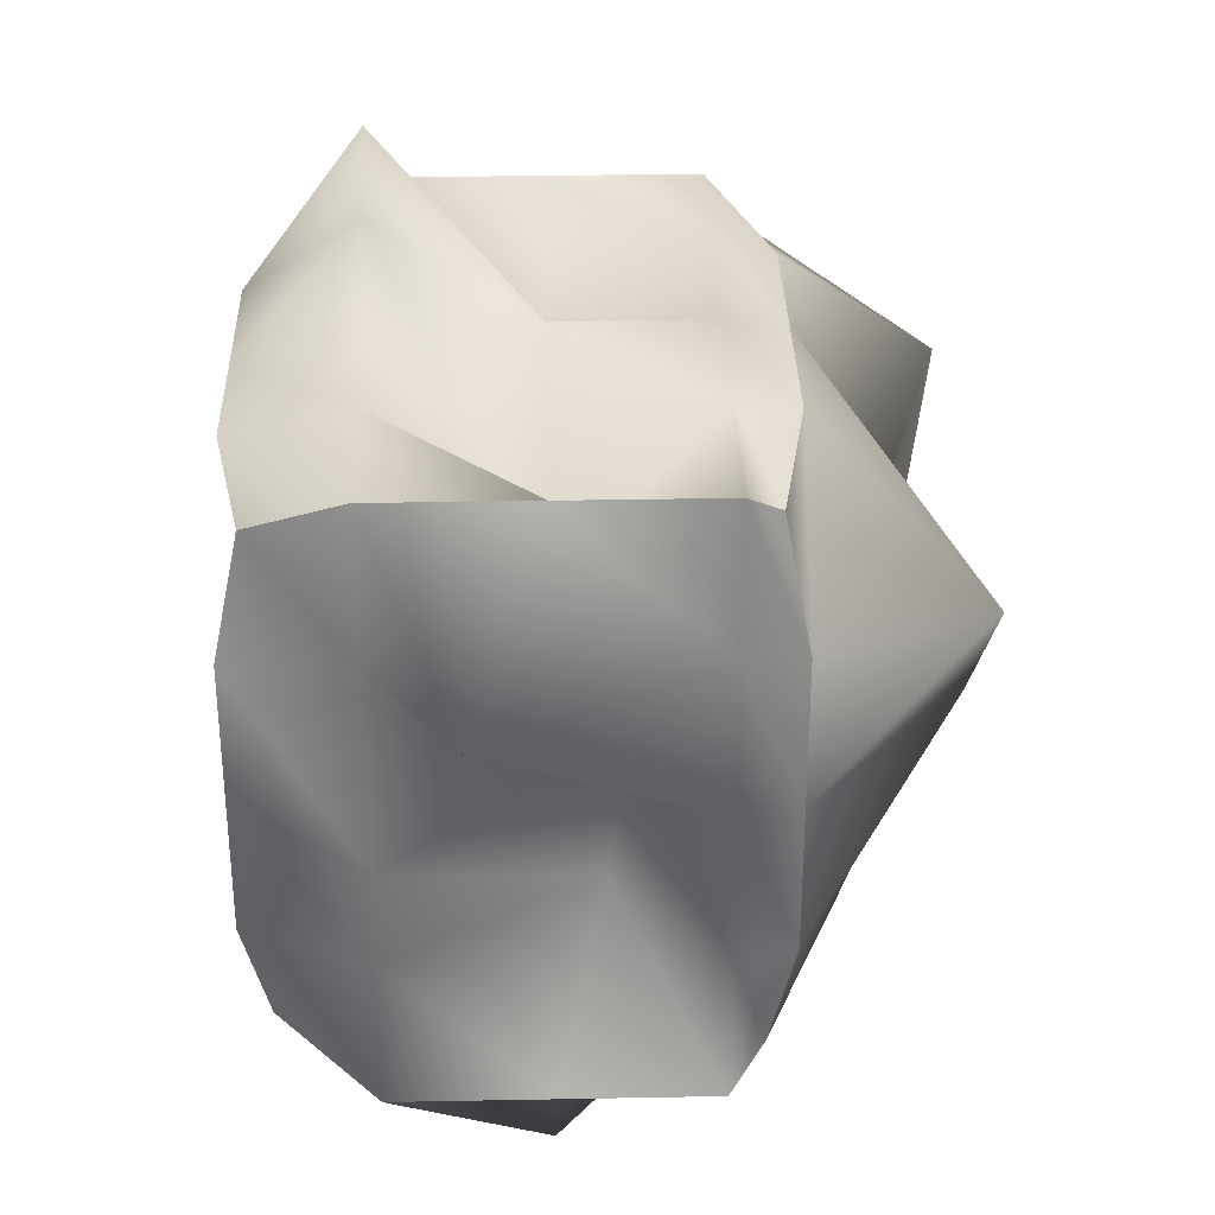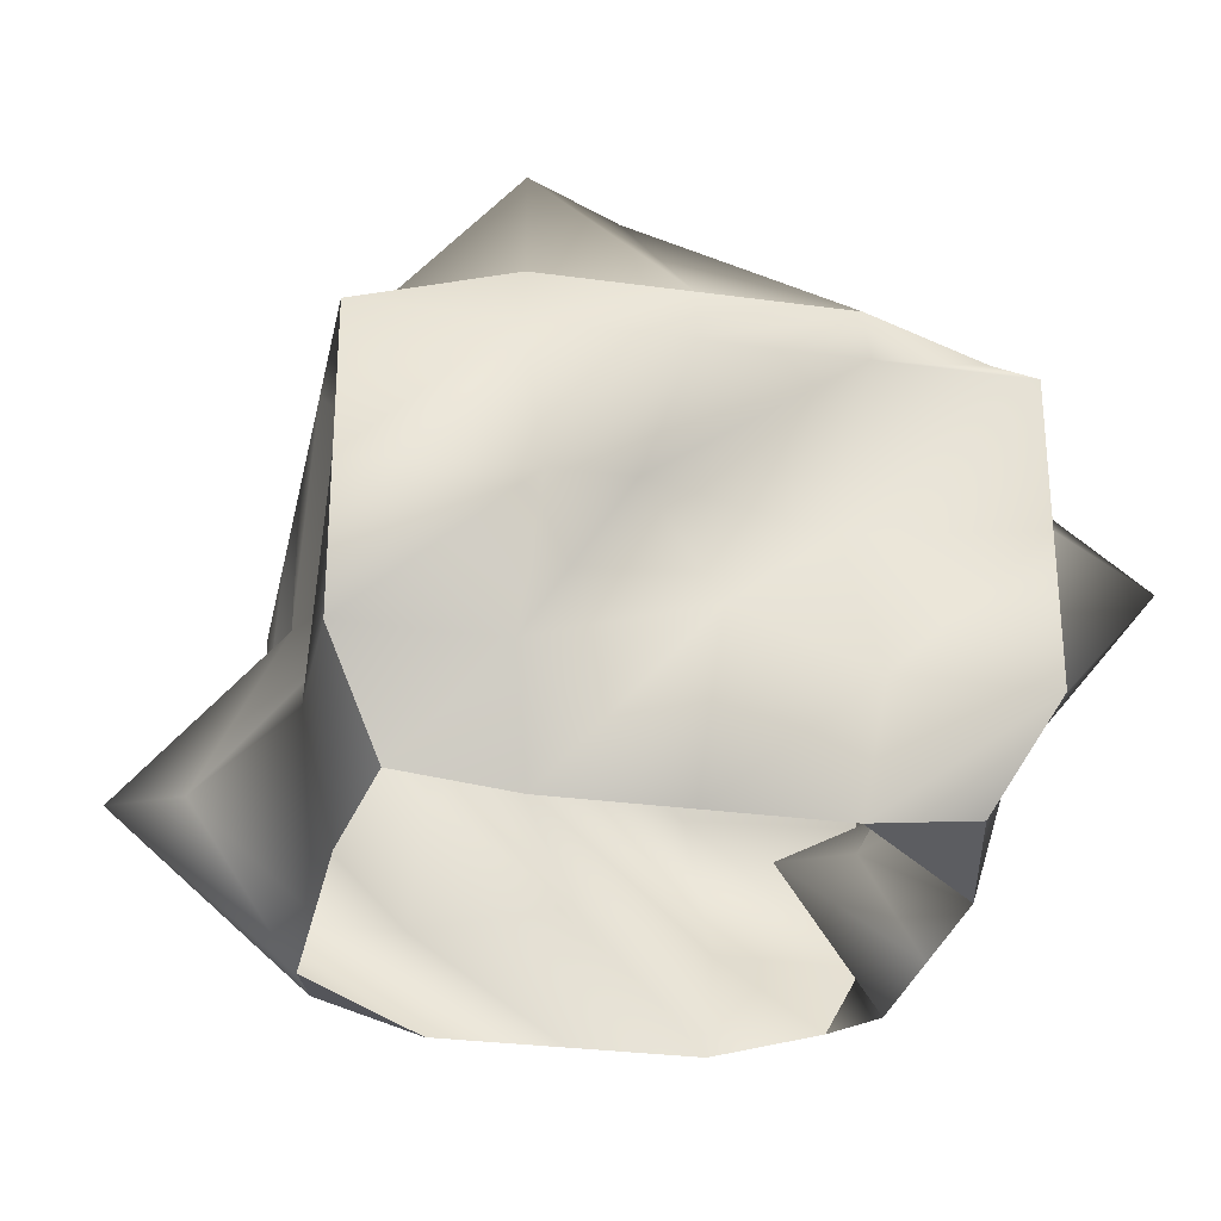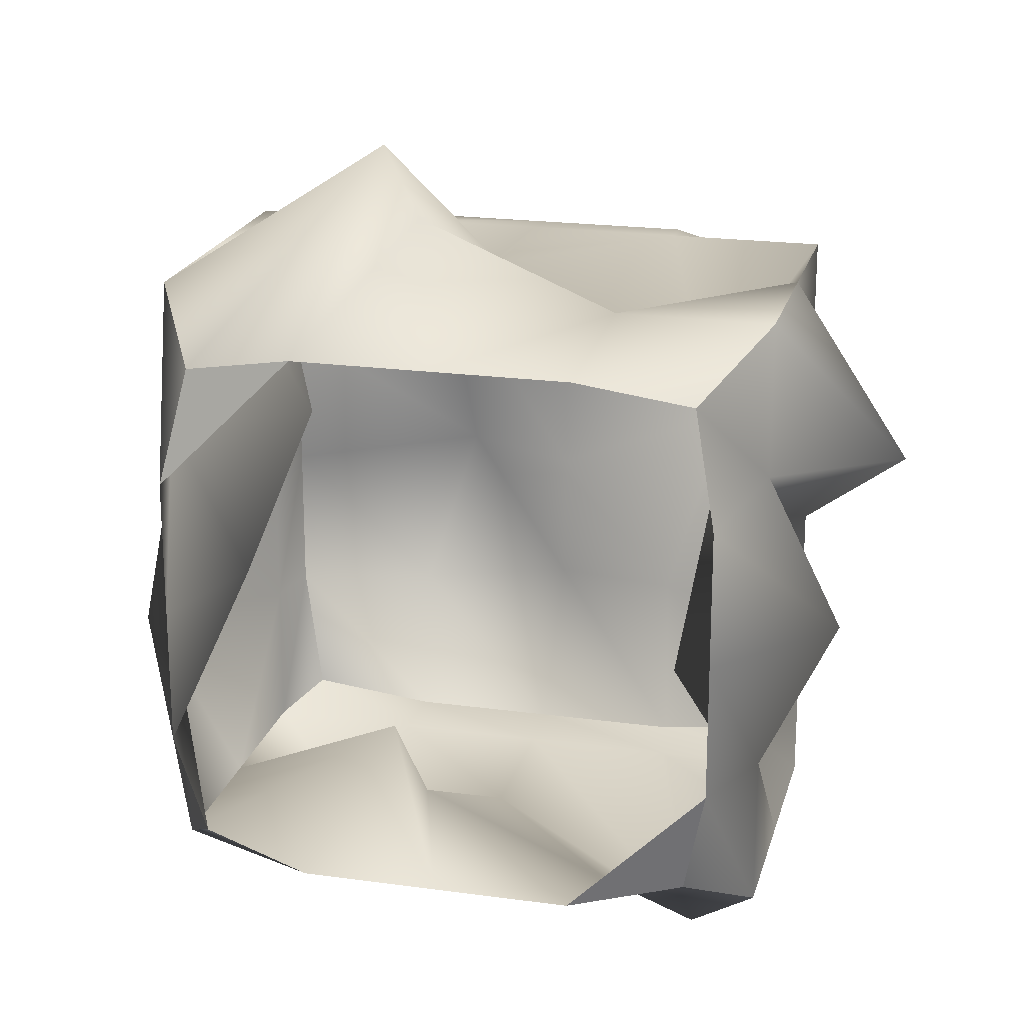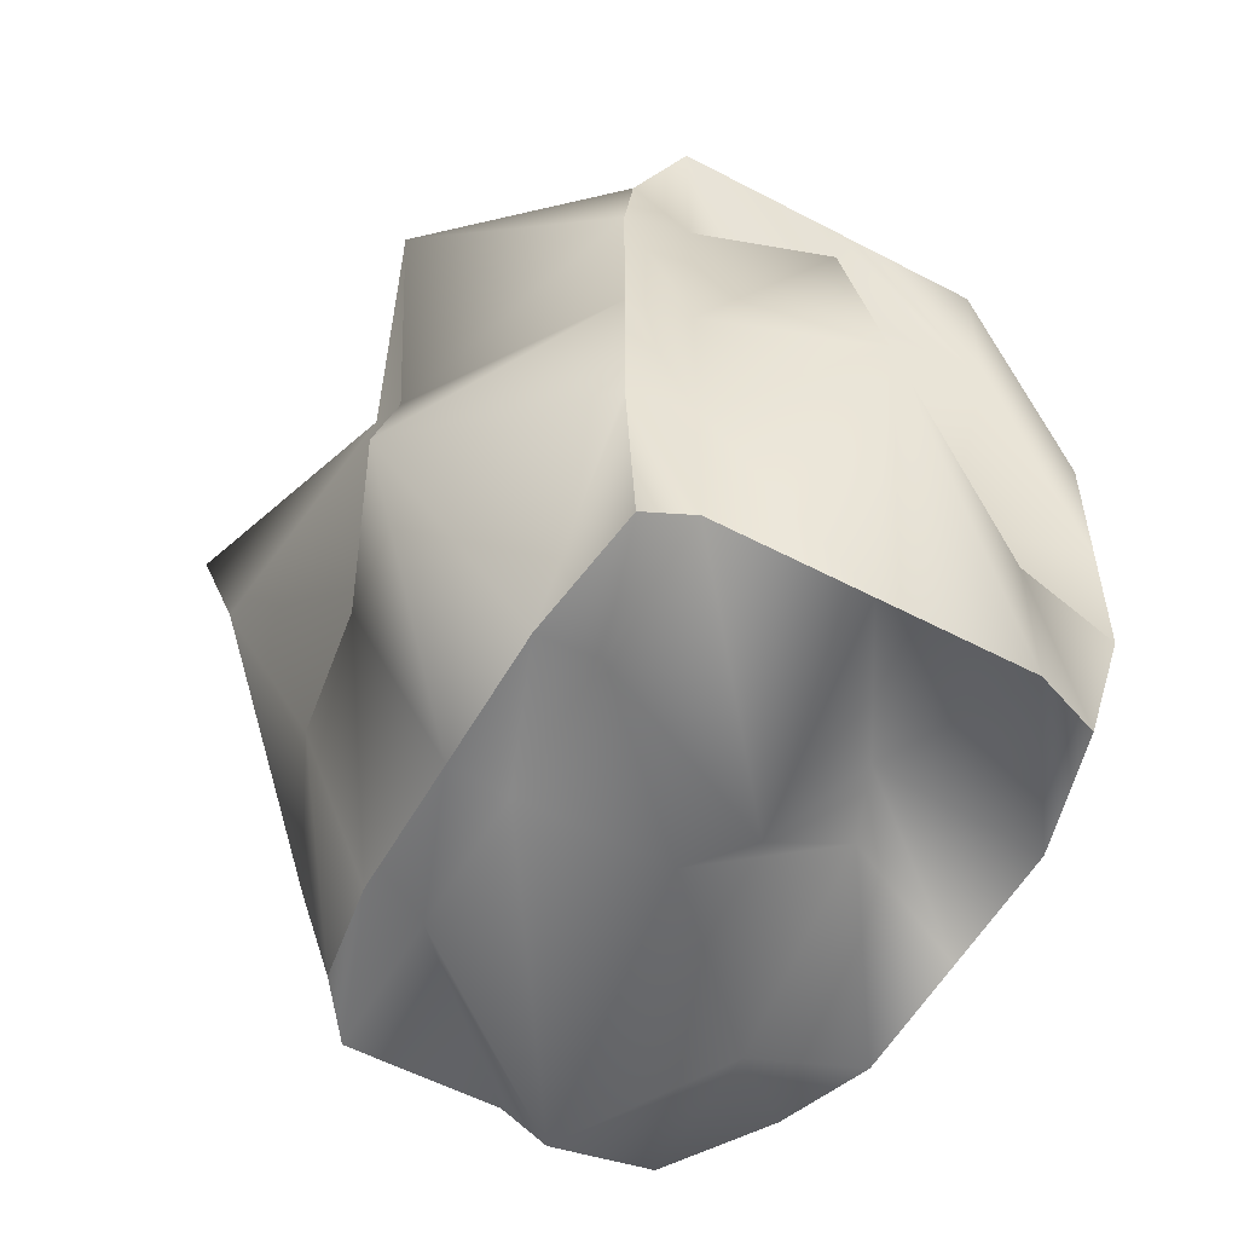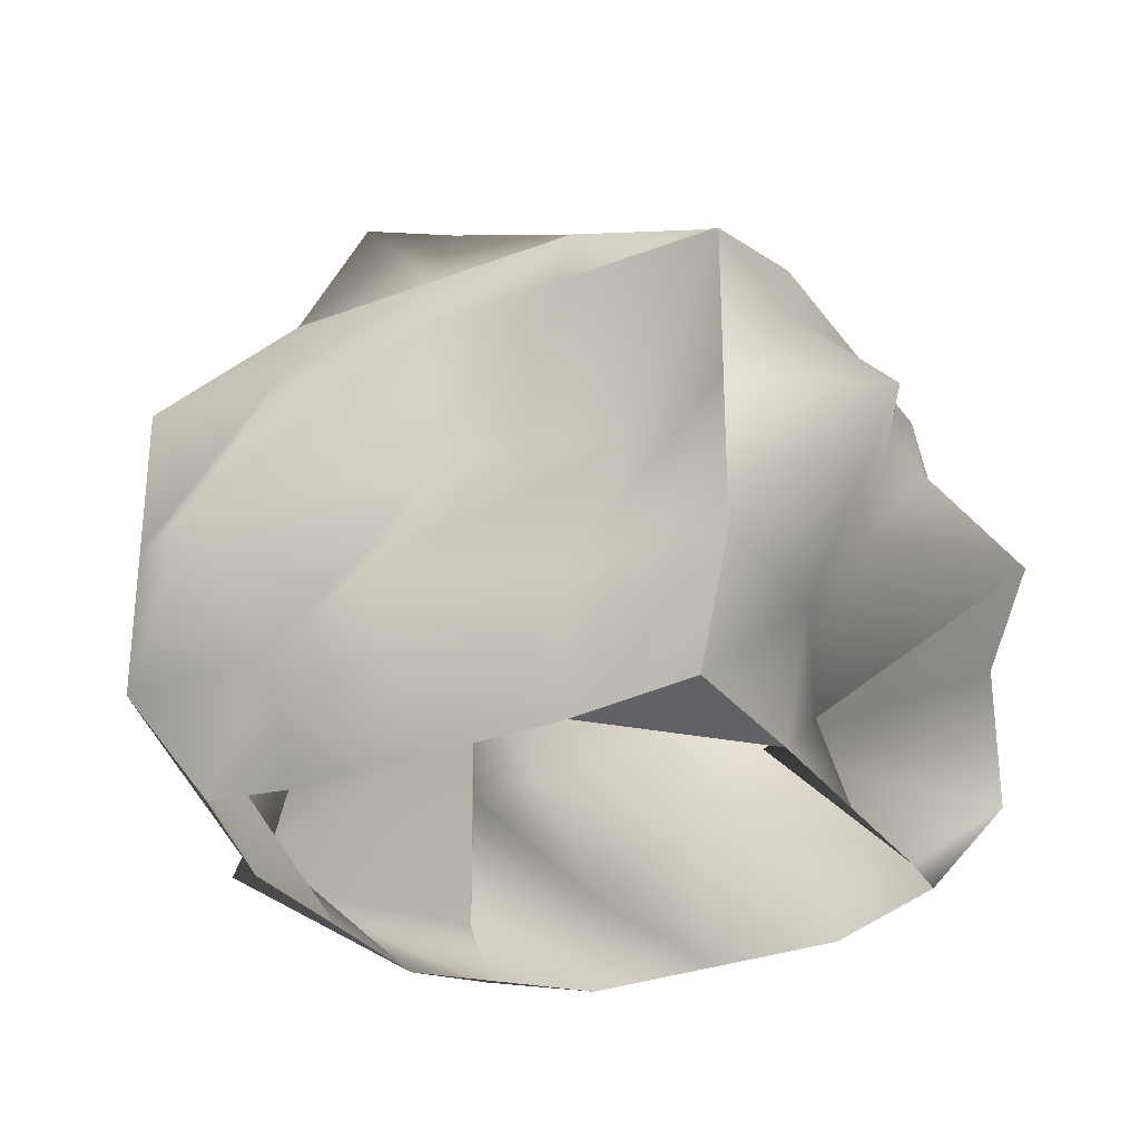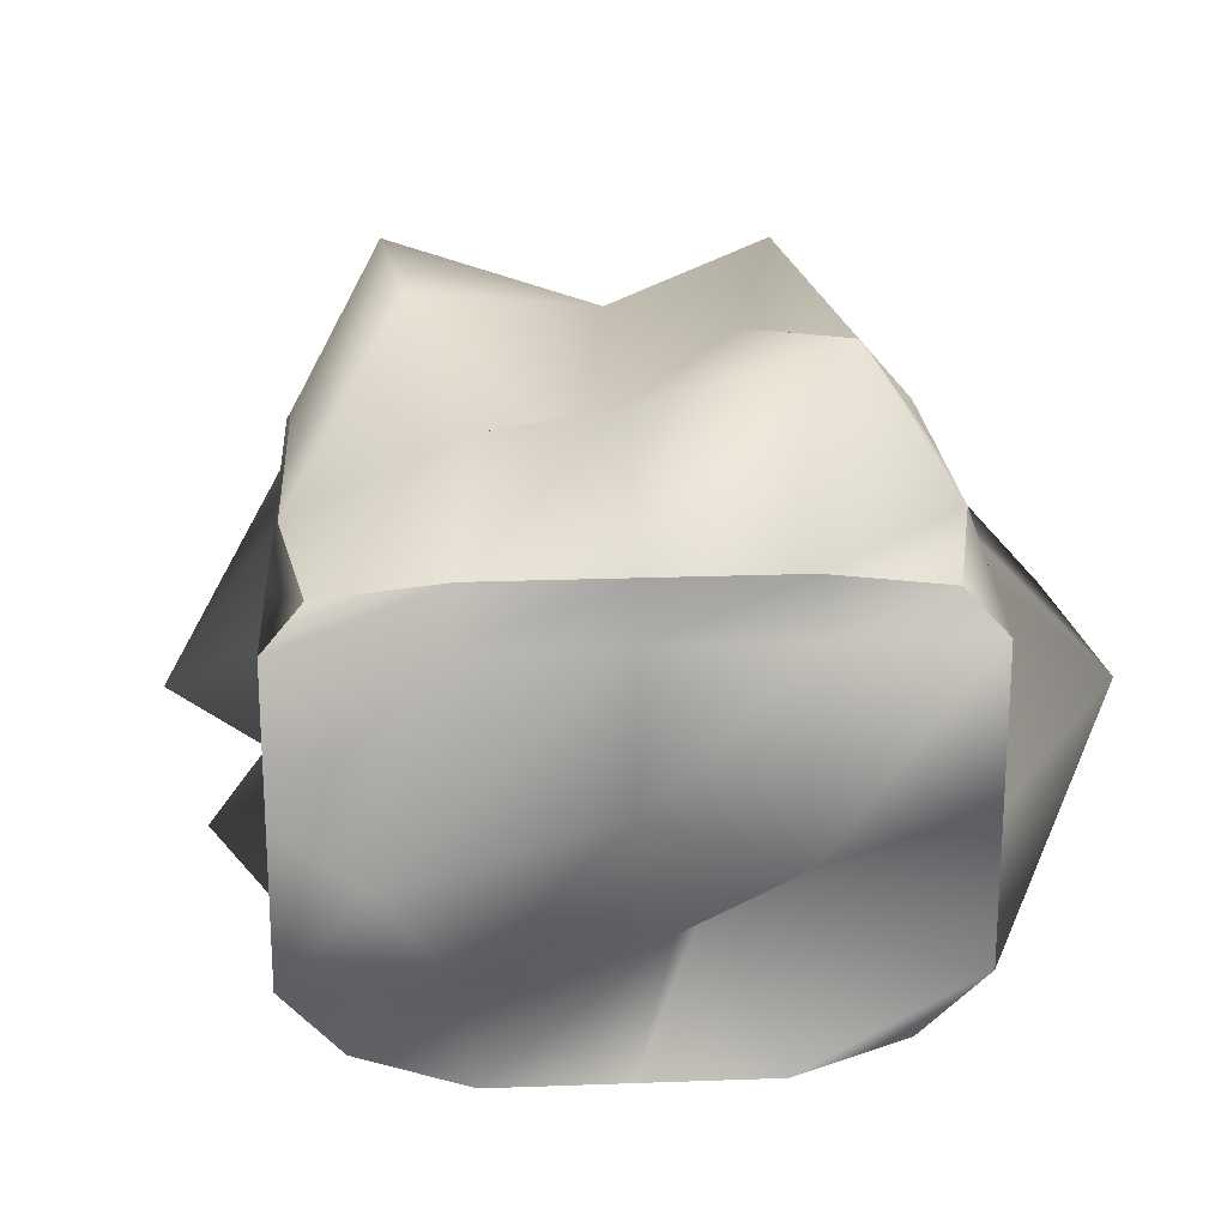
<metadata>
{"format":"obj","ext":"obj","renderer":"f3d","projection":"perspective","resolution":1024,"background":"white","views":[{"elev":32.3,"azim":88.5,"up":"+Z"},{"elev":-29.0,"azim":78.4,"up":"+Y"},{"elev":20.7,"azim":14.0,"up":"+Z"},{"elev":-55.4,"azim":-119.1,"up":"+Z"},{"elev":-30.4,"azim":119.1,"up":"+Y"},{"elev":22.0,"azim":176.3,"up":"+Y"}]}
</metadata>
<code>
v -0.4381 0.3118 0.4398
v -0.407 -0.4024 0.4024
v 0.4381 0.3118 0.4398
v 0.407 -0.4024 0.4024
v 0.4381 0.3118 0.4398
v 0.407 -0.4024 0.4024
v 0.407 -0.4024 -0.4116
v 0.407 -0.4024 -0.4116
v -0.407 -0.4024 -0.4116
v -0.4381 0.3118 -0.4544
v -0.407 -0.4024 -0.4116
v -0.4381 0.3118 0.4398
v -0.407 -0.4024 0.4024
v -0.4381 0.3118 -0.4544
v -0.4381 0.3118 0.4398
v 0.4381 0.3118 0.4398
v -0.407 -0.4024 0.4024
v 0.407 -0.4024 -0.4116
v -0.5 0.004587 0.4954
v 0.5 0.004587 0.4954
v -0.5 0.004587 0.4954
v -0.5 -0.2454 0.4954
v 0.5 -0.2454 0.4954
v 0.5 0.2546 0.4954
v 0.4796 0.3504 0.2374
v 0.5 -0.2454 0.4954
v 0.4455 -0.4409 -0.2273
v 0.5 -0.2454 -0.5046
v 0.5 -0.2454 -0.5046
v -0.2228 -0.4409 -0.4501
v -0.5 -0.2454 -0.5046
v -0.5 -0.2454 -0.5046
v -0.5 -0.2454 0.4954
v 0.4796 0.3504 0.2374
v 0.4455 -0.4409 -0.2273
v -0.4381 0.3118 -0.4544
v 0.2398 0.3504 -0.4967
v 0.4796 0.3504 -0.252
v 0.5 0.2546 -0.5046
v 0.4381 0.3118 -0.4544
v 0.4381 0.3118 -0.4544
v 0.4381 0.3118 -0.4544
v 0.2228 -0.4409 0.4409
v -0.4796 0.3504 -0.007282
v -0.4796 0.3504 -0.007282
v -0.2228 -0.4409 0.4409
v -0.2228 -0.4409 0.4409
v 0.2398 0.3504 0.4821
v 0.2398 0.3504 0.4821
v -0.4455 -0.4409 0.2182
v -0.4455 -0.4409 0.2182
v -0.5 0.2546 -0.5046
v 0.2228 -0.4409 -0.4501
v -0.5 0.2546 0.4954
v -0.5 0.004587 -0.5046
v 0.5 0.004587 -0.5046
v 0.4796 0.3504 -0.007282
v 0.2228 -0.4409 -0.4501
v 0.2398 0.3504 -0.4967
v -0 -0.4409 0.4409
v 0.4796 0.3504 -0.007282
v -0.2104 0.004587 -0.6764
v -0.4796 0.3504 -0.252
v -0.4796 0.3504 -0.252
v -0.5 0.2546 -0.5046
v -0.5 0.004587 -0.5046
v 0.4455 -0.4409 0.2182
v 0.4455 -0.4409 -0.004587
v -0.4455 -0.4409 -0.004587
v -0.4455 -0.4409 -0.2273
v -0.5 0.2546 -0.2546
v -0.5 0.2546 -0.004587
v 0.5 -0.2454 -0.2546
v -0.7019 0.08632 -0.2546
v 0 0.3504 0.4821
v 0 0.3504 0.4821
v 0.6202 -0.231 -0.004587
v 0 0.2546 0.4954
v 0.3557 0.004587 0.2928
v 0.2981 0.08632 -0.2546
v -0.4796 0.3504 0.2374
v -0.4796 0.3504 0.2374
v 0.4796 0.3504 -0.252
v -0.5 0.2546 0.2454
v 0.5 0.2546 -0.5046
v 0.5 0.2546 -0.2546
v 0.5 0.2546 0.4954
v -0.2398 0.3504 -0.4967
v 0.5 0.004587 -0.5046
v 0.25 0.2546 0.4954
v -0.2398 0.3504 0.4821
v -0.2398 0.3504 0.4821
v 0.5 0.004587 0.4954
v -0.3065 0.6242 -0.3435
v 0 0.3504 -0.4967
v -0.2604 0.5931 0.3101
v -0.5 -0.2454 0.2454
v -0.651 0.1152 0.04828
v -0.5 -0.2454 -0.2546
v -0.25 0.2546 -0.5046
v -0.3798 -0.231 -0.004587
v 0.3557 0.004587 -0.7072
v -0.06608 -0.2454 0.6276
v -0.3005 -0.106 0.2454
v 0.5 -0.2454 0.2454
v 0.25 0.2546 -0.5046
v 0 0.3504 -0.4967
v -0.1836 0.5413 -0.004587
v 0.04405 0.3267 0.03651
v 0.349 0.1152 0.04828
v 0 0.5059 -0.2546
v 0 0.2546 -0.5046
v 0 0.004587 0.4954
v 0.3349 0.6265 0.2131
v 0.2143 0.4722 -0.2546
v -0.2398 0.3504 -0.4967
v -0.06608 -0.2454 -0.3724
v 0.5 0.2546 -0.004587
v 0 0.5059 0.2454
v 0.3023 0.5848 0.06549
v -0 -0.4409 -0.4501
v 0.5 0.2546 0.2454
v -0.1222 -0.2454 0.7421
v 0 0.004587 -0.5046
v 0.25 -0.2454 0.4954
v 0.25 -0.2454 -0.5046
v -0.1222 -0.2454 -0.2579
v 0.6995 -0.106 0.2454
v -0.2104 0.004587 0.3236
v -0.25 0.2546 0.4954
v -0.5 0.2546 0.4954
g default
f 19 129 130
f 78 113 90
f 43 4 23
f 125 23 20
f 125 20 79
f 103 79 113
f 79 20 24
f 87 122 25
f 25 122 61
f 93 26 128
f 68 27 73
f 27 7 28
f 29 126 102
f 30 9 31
f 127 62 117
f 66 32 74
f 32 99 74
f 51 33 97
f 97 33 21
f 104 54 84
f 63 45 94
f 48 16 34
f 53 18 35
f 62 100 124
f 36 100 52
f 34 114 48
f 73 80 77
f 39 80 56
f 37 85 106
f 38 120 57
f 103 125 79
f 72 74 98
f 96 109 108
f 2 46 123
f 75 48 114
f 130 129 78
f 17 50 47
f 13 33 51
f 55 62 127
f 21 54 104
f 31 55 127
f 28 73 27
f 34 57 114
f 8 126 29
f 111 94 108
f 125 103 60
f 83 61 118
f 52 62 55
f 52 100 62
f 14 63 88
f 65 71 64
f 10 65 64
f 65 66 71
f 77 68 73
f 67 68 77
f 98 104 84
f 11 99 32
f 44 71 72
f 44 64 71
f 84 72 98
f 81 44 72
f 56 73 28
f 56 80 73
f 71 74 72
f 71 66 74
f 91 75 119
f 130 78 76
f 110 77 80
f 105 67 77
f 49 78 90
f 49 76 78
f 90 79 24
f 90 113 79
f 86 80 39
f 86 110 80
f 84 81 72
f 96 108 82
f 86 83 118
f 12 84 54
f 12 81 84
f 41 85 37
f 40 86 39
f 40 83 86
f 5 87 25
f 94 88 63
f 85 89 106
f 3 90 24
f 3 49 90
f 15 96 82
f 130 76 92
f 87 93 122
f 95 94 111
f 95 88 94
f 59 95 111
f 91 96 15
f 91 119 96
f 69 101 70
f 69 51 97
f 70 99 11
f 70 101 99
f 98 99 101
f 98 74 99
f 89 102 106
f 89 29 102
f 97 101 69
f 97 21 104
f 112 102 124
f 112 106 102
f 46 103 123
f 46 60 103
f 101 104 98
f 101 97 104
f 6 105 26
f 6 67 105
f 107 106 112
f 107 37 106
f 116 107 112
f 45 108 94
f 45 82 108
f 119 109 96
f 115 59 111
f 105 128 26
f 105 77 110
f 109 111 108
f 109 115 111
f 100 112 124
f 100 116 112
f 129 113 78
f 22 2 123
f 42 115 38
f 42 59 115
f 120 115 109
f 120 38 115
f 36 116 100
f 58 126 8
f 121 127 117
f 110 128 105
f 110 86 118
f 114 119 75
f 114 57 120
f 119 120 109
f 119 114 120
f 58 121 117
f 128 122 93
f 118 61 122
f 113 123 103
f 113 129 123
f 117 126 58
f 117 62 124
f 43 125 60
f 43 23 125
f 124 126 117
f 124 102 126
f 30 127 121
f 30 31 127
f 118 128 110
f 118 122 128
f 22 129 19
f 22 123 129
f 131 130 92
f 131 19 130
f 1 131 92

</code>
